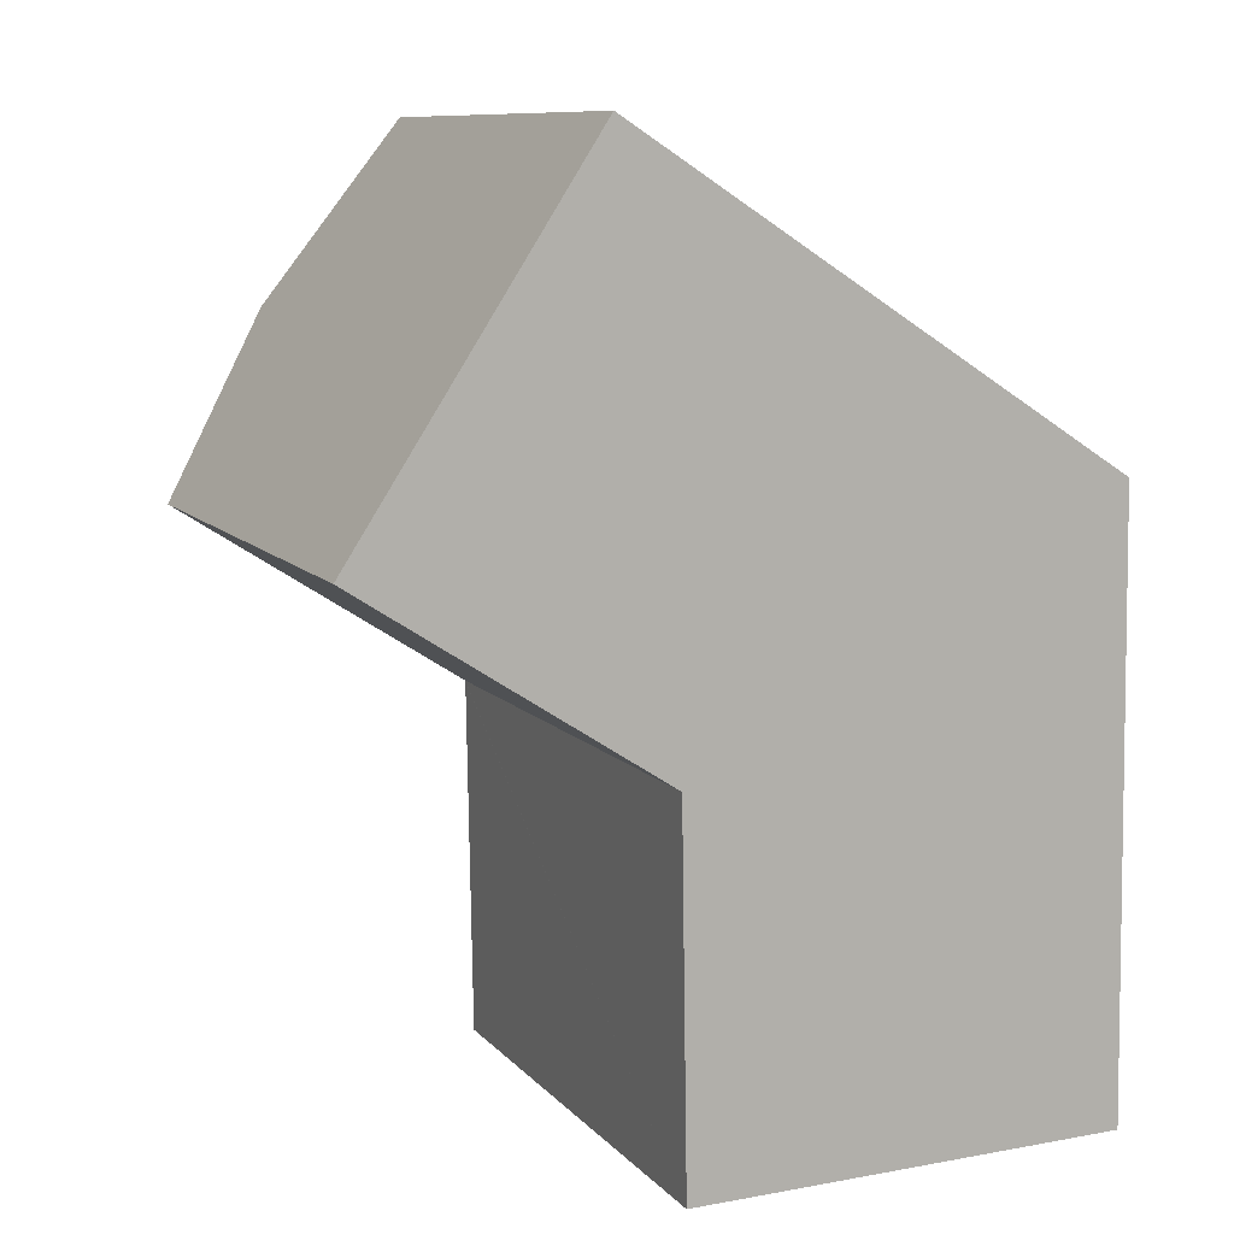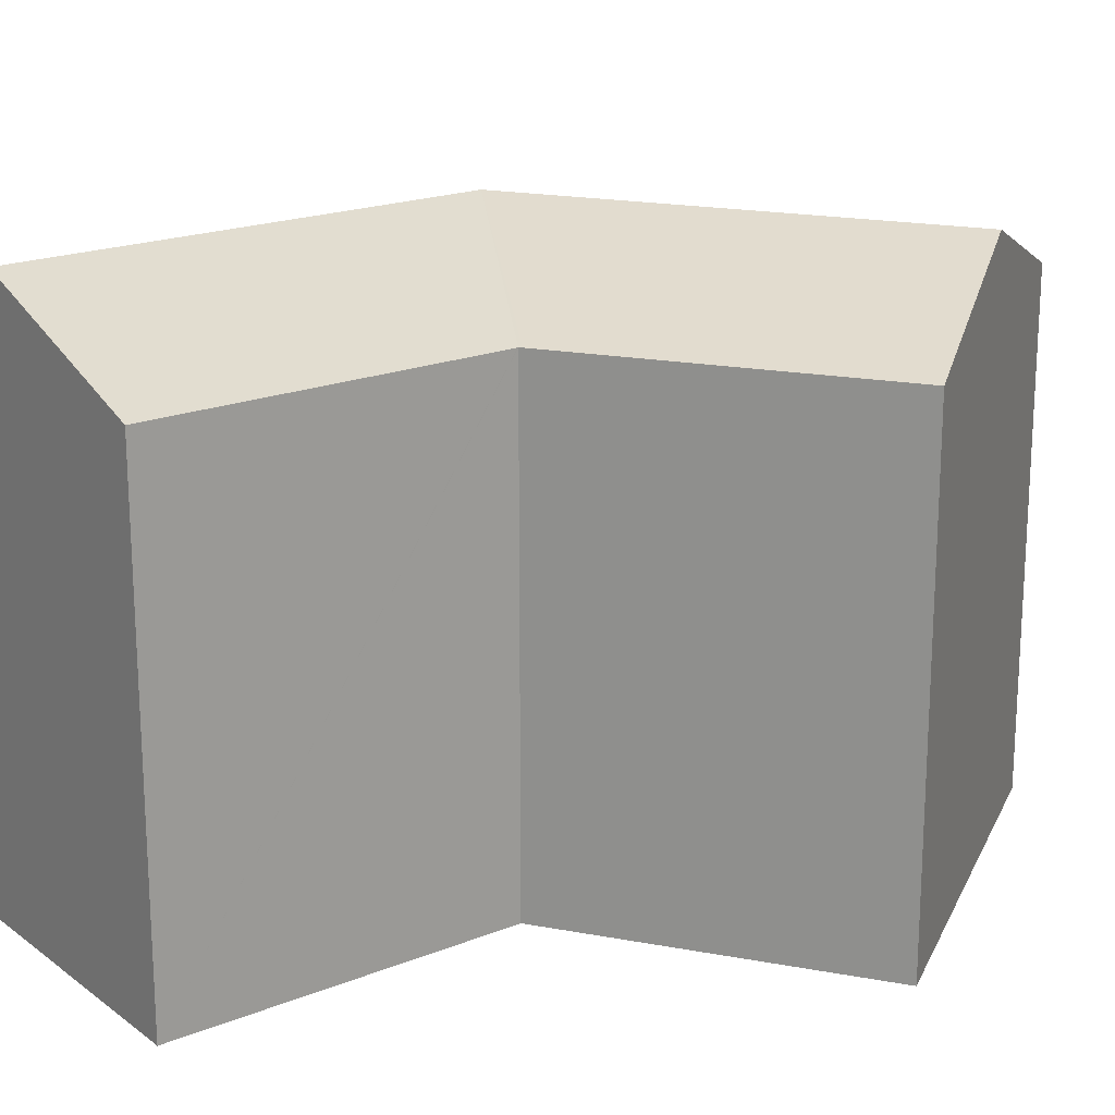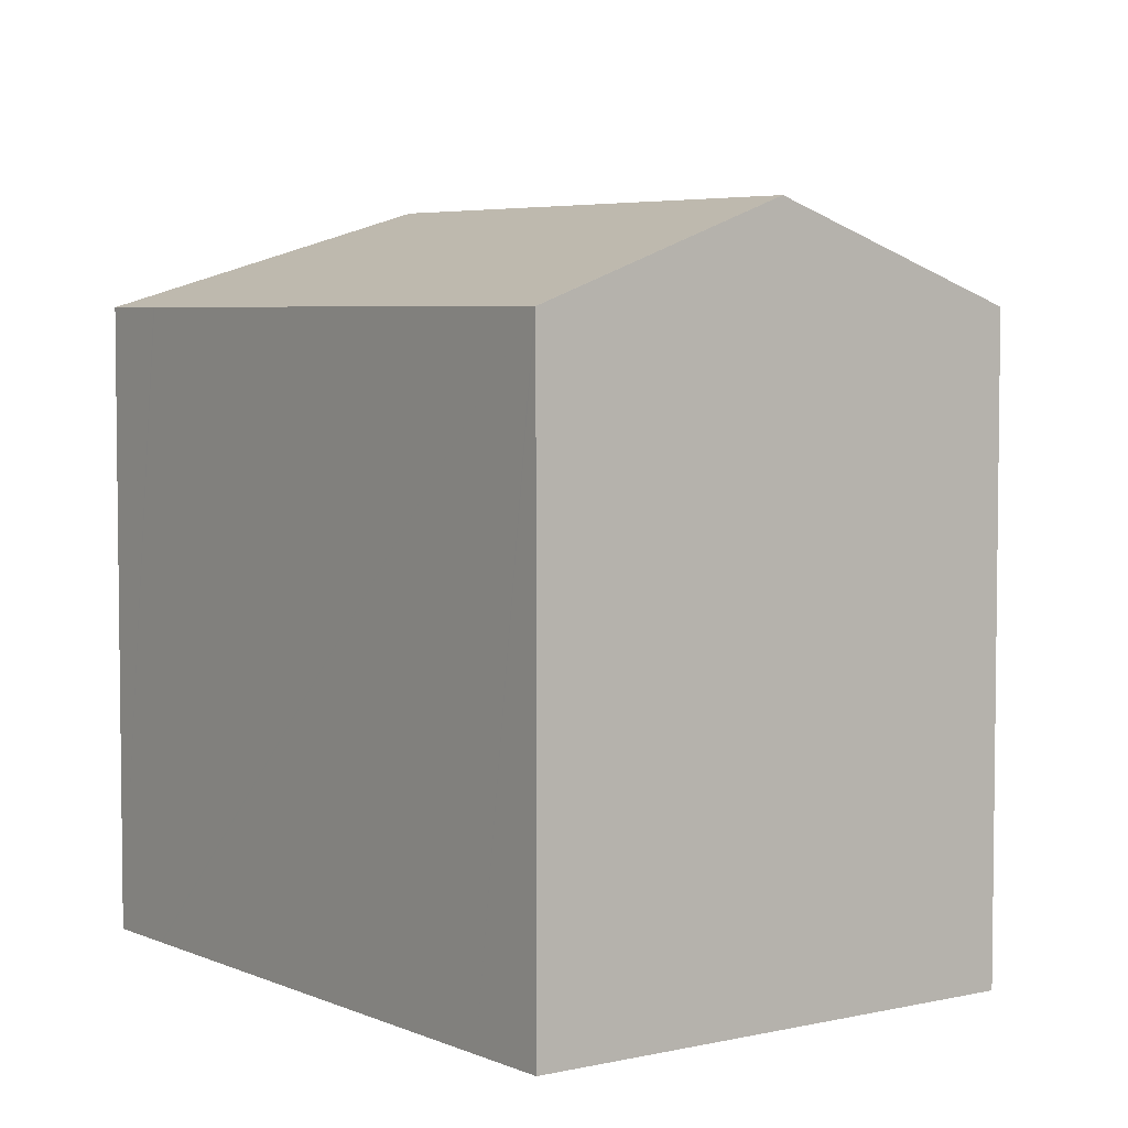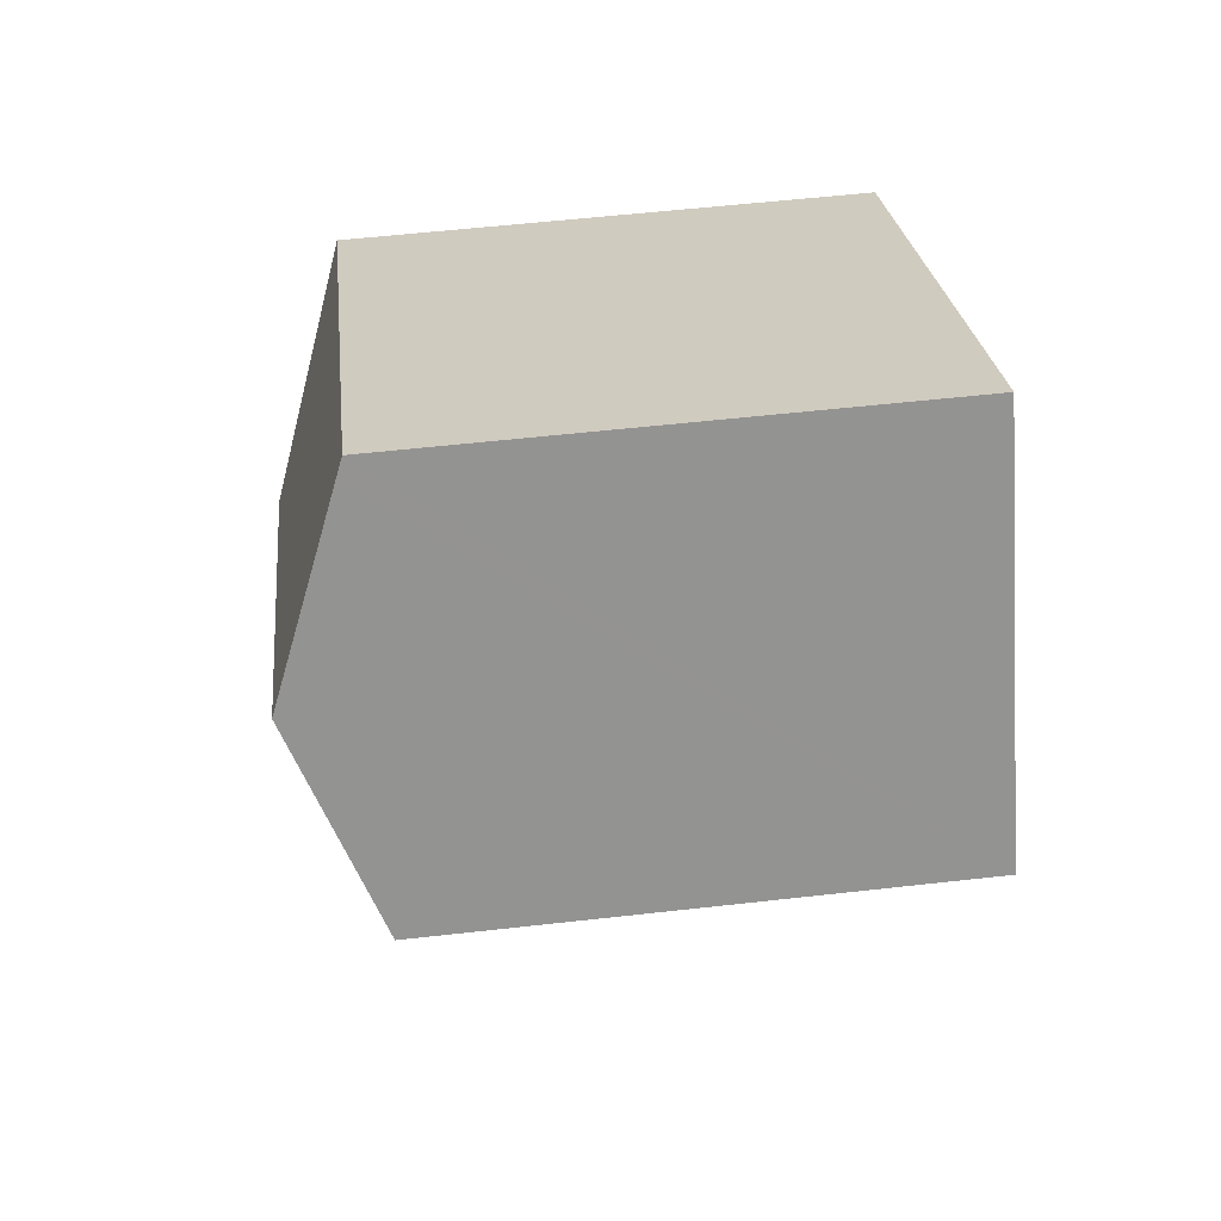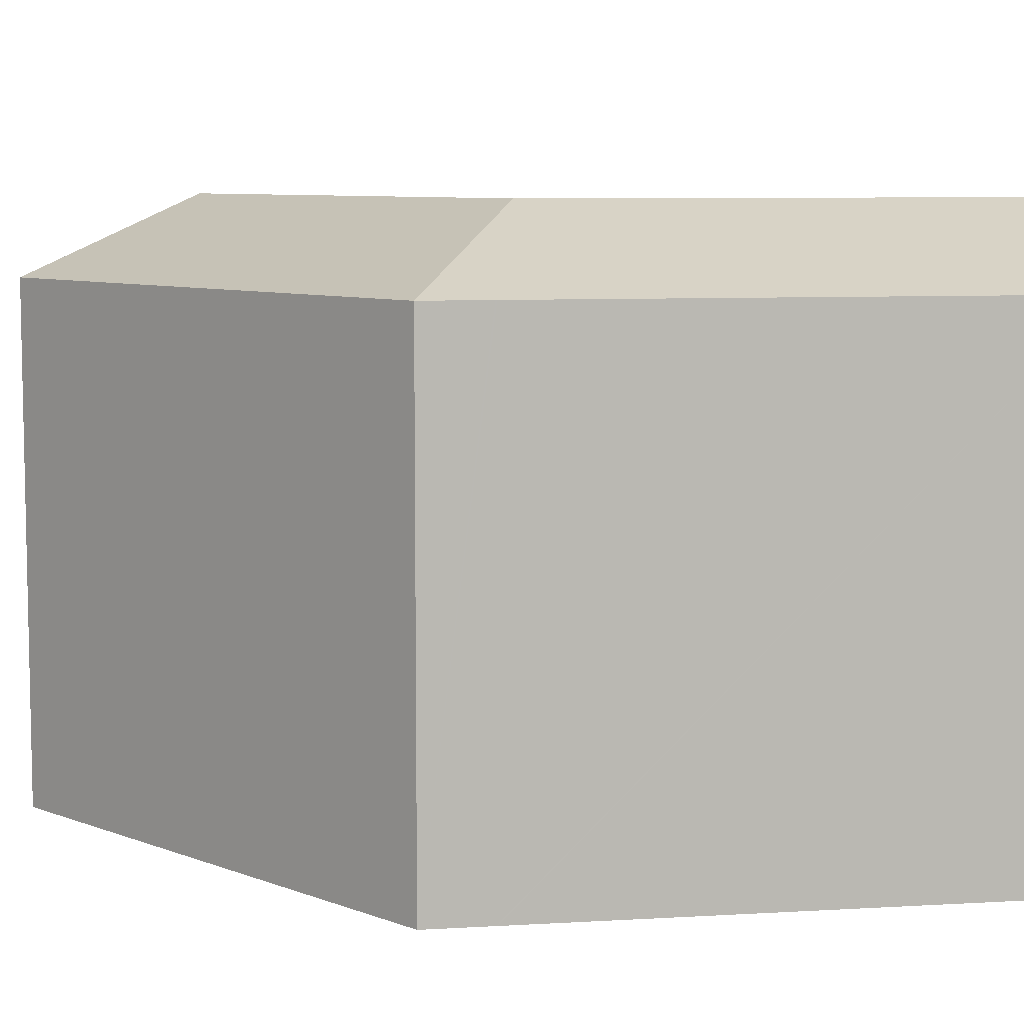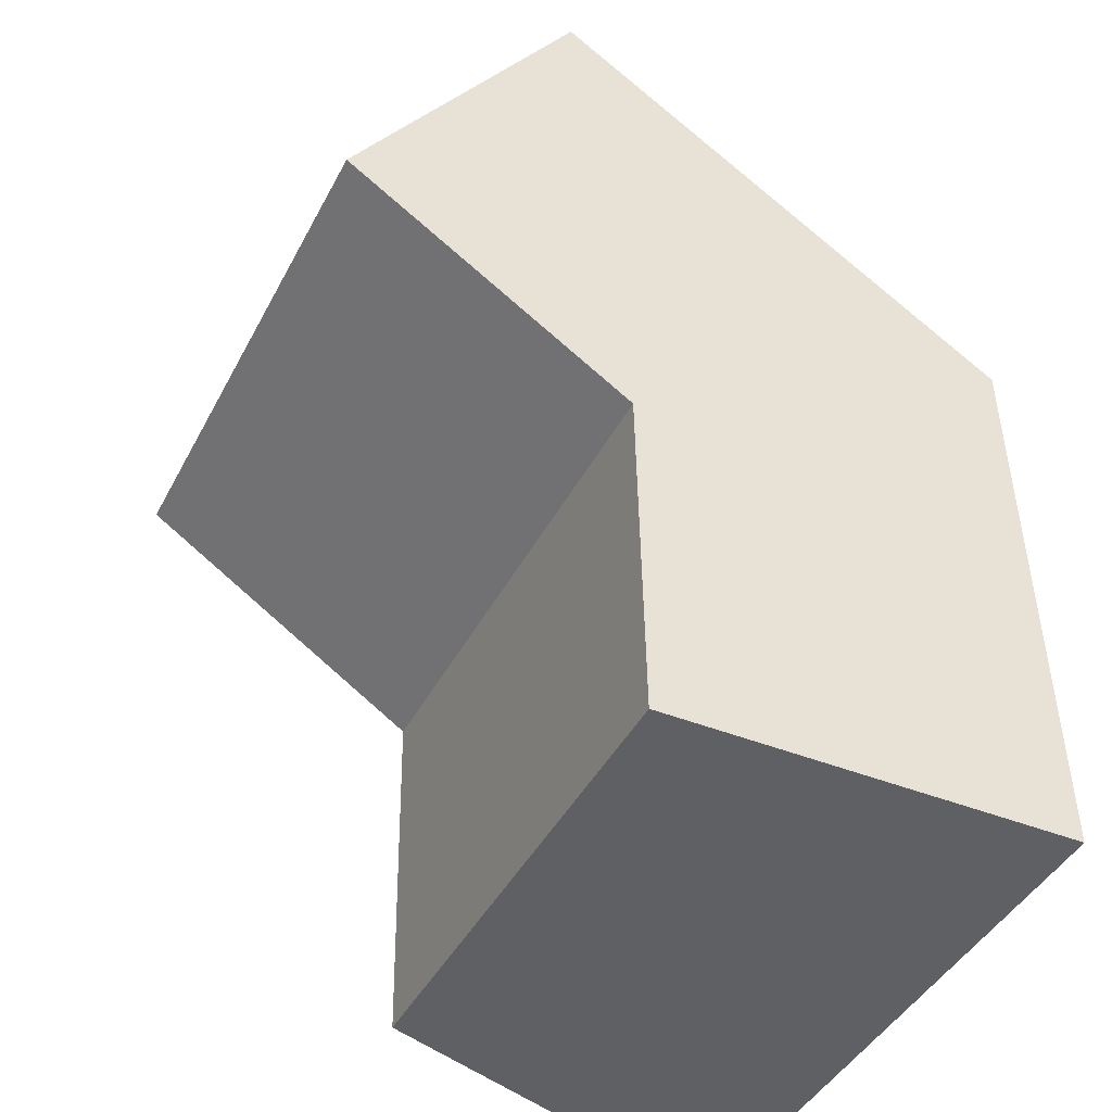
<metadata>
{"format":"obj","ext":"obj","renderer":"f3d","projection":"perspective","resolution":1024,"background":"white","views":[{"elev":9.7,"azim":-23.1,"up":"+Z"},{"elev":19.5,"azim":-127.8,"up":"+Y"},{"elev":4.9,"azim":142.7,"up":"+Y"},{"elev":57.0,"azim":-96.7,"up":"+Z"},{"elev":7.6,"azim":79.5,"up":"+Y"},{"elev":-43.8,"azim":-26.3,"up":"+Z"}]}
</metadata>
<code>
v  24.27 17.32 -18.13
v  17.14 19.92 -18.27
v  24.27 17.32 -18.09
v  17.03 19.92 -11.11
v  24.23 17.32 -15.72
v  23.98 17.32 -0.633
v  16.89 19.92 -2.384
v  23.98 17.32 -0.583
v  23.95 17.32 1.62
v  9.825 17.32 -6.508
v  9.823 17.32 -6.388
v  10.01 17.32 -18.41
v  9.823 17.33 -6.367
v  9.723 17.33 -6.302
v  0 17.36 1.063e-15
v  9.584 19.92 2.286
v  3.875 19.92 5.937
v  13.04 17.32 8.599
v  10.84 17.32 10
v  9.446 17.32 10.89
v  7.798 17.32 11.95
v  7.466 17.54 11.44
v  7.798 -7.317e-16 11.95
v  23.95 -9.92e-17 1.62
v  9.446 -6.671e-16 10.89
v  13.04 -5.265e-16 8.599
v  10.84 -6.124e-16 10
v  23.98 3.57e-17 -0.583
v  23.98 3.876e-17 -0.633
v  24.23 9.625e-16 -15.72
v  24.27 1.108e-15 -18.09
v  24.27 1.11e-15 -18.13
v  10.01 1.127e-15 -18.41
v  17.14 1.119e-15 -18.27
v  9.823 3.899e-16 -6.367
v  9.825 3.985e-16 -6.508
v  9.823 3.912e-16 -6.388
v  0 0 0
v  9.723 3.859e-16 -6.302
v  3.875 -3.635e-16 5.937
v  7.466 -7.006e-16 11.44
g defaultobject
f 1 2 3
f 4 3 2
f 3 4 5
f 5 4 6
f 6 4 7
f 6 7 8
f 8 7 9
f 7 10 11
f 10 7 12
f 12 7 4
f 12 4 2
f 7 11 13
f 14 7 13
f 7 14 15
f 7 15 16
f 16 15 17
f 7 18 9
f 18 7 16
f 18 16 19
f 19 16 17
f 19 17 20
f 20 17 21
f 21 17 22
f 23 20 21
f 20 23 19
f 19 23 18
f 18 23 9
f 9 23 24
f 24 23 25
f 24 25 26
f 26 25 27
f 24 8 9
f 8 24 6
f 6 24 5
f 5 24 28
f 5 28 3
f 3 28 29
f 3 29 30
f 3 30 1
f 1 30 31
f 1 31 32
f 32 2 1
f 2 32 12
f 12 32 33
f 33 32 34
f 33 10 12
f 10 33 11
f 11 33 13
f 13 33 35
f 35 33 36
f 35 36 37
f 13 15 14
f 15 13 35
f 15 35 38
f 38 35 39
f 38 17 15
f 17 38 22
f 22 38 21
f 21 38 23
f 23 38 40
f 23 40 41
f 31 34 32
f 34 31 30
f 34 30 29
f 34 29 33
f 33 29 36
f 36 29 28
f 36 28 24
f 36 24 35
f 35 24 39
f 39 24 38
f 38 24 26
f 38 26 40
f 40 26 27
f 40 27 41
f 41 27 25
f 41 25 23

</code>
